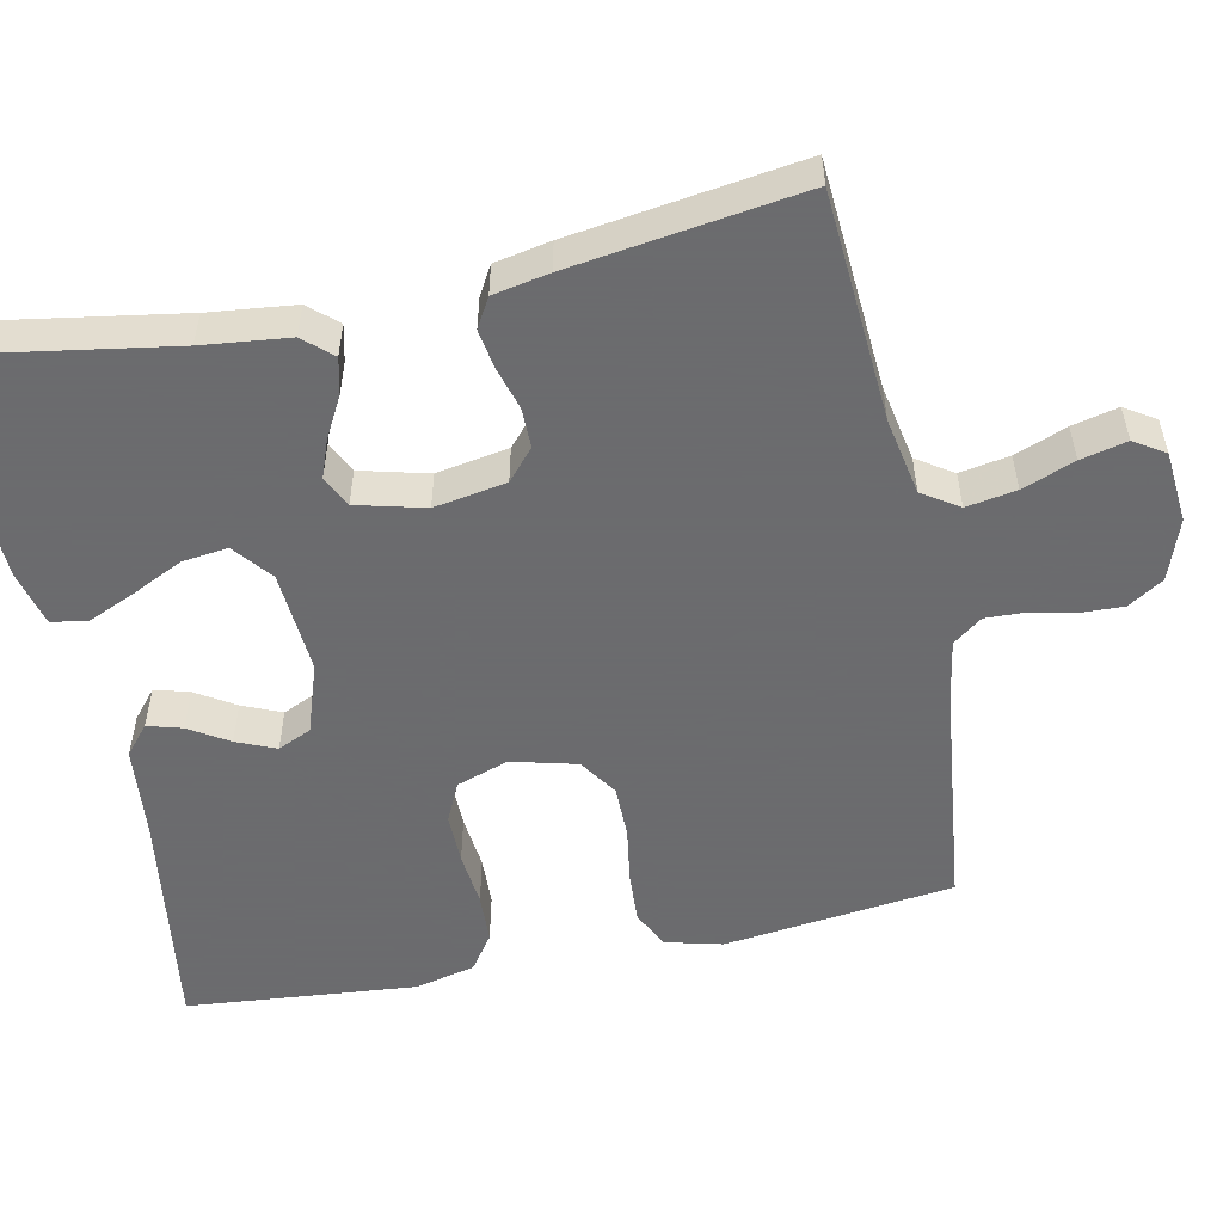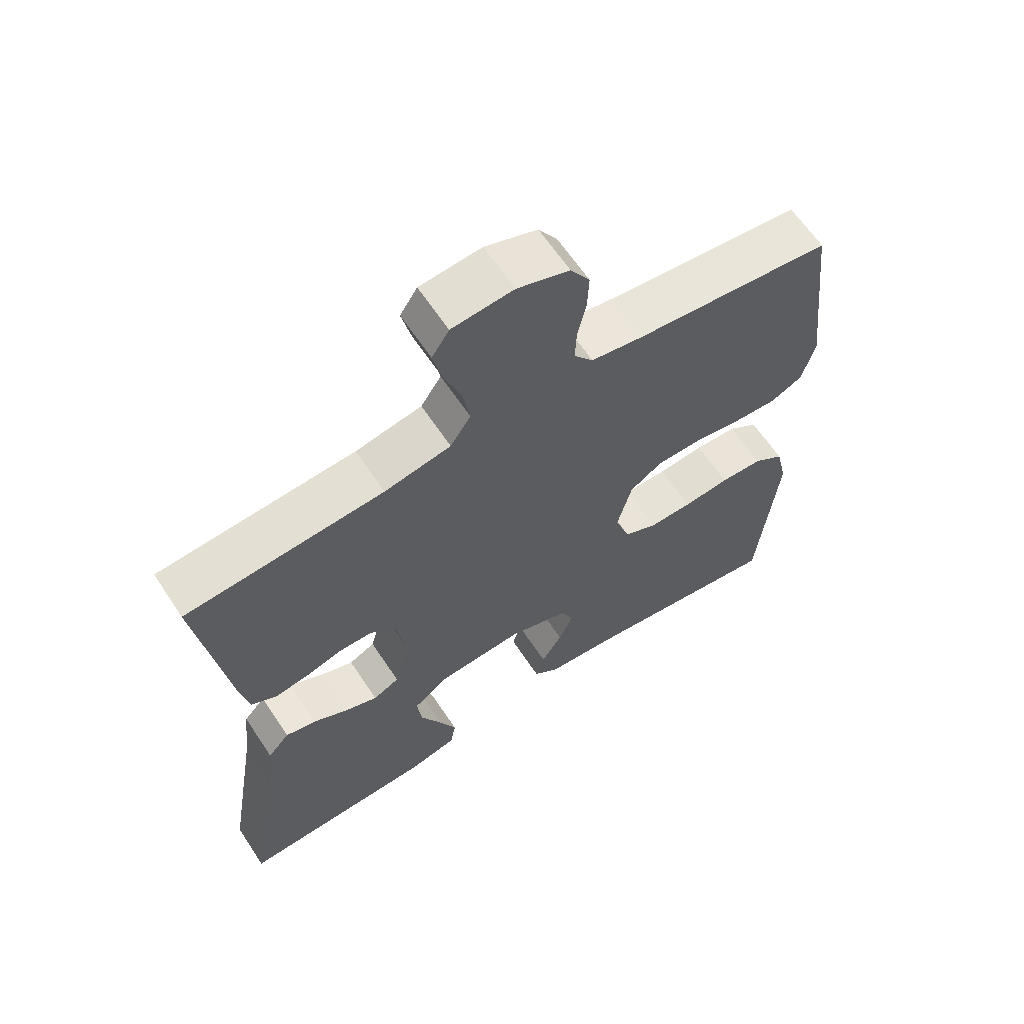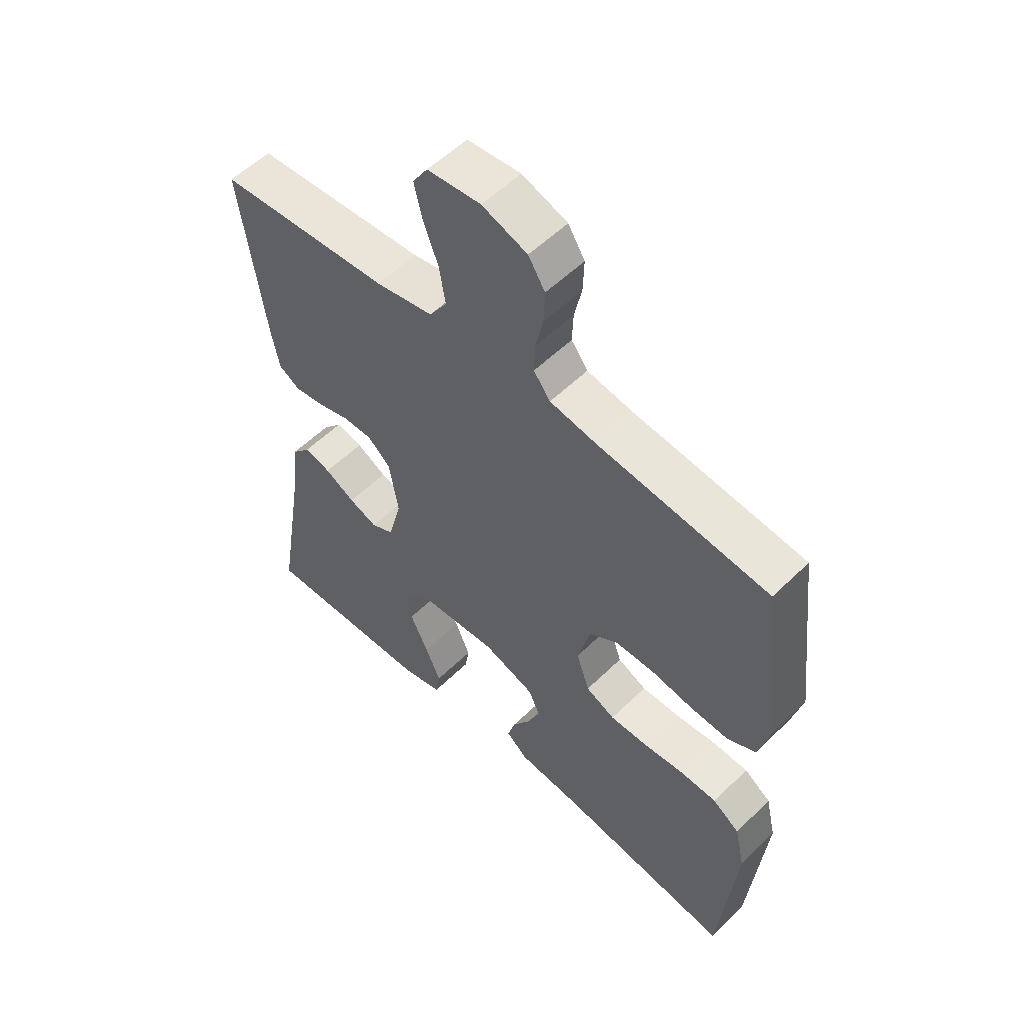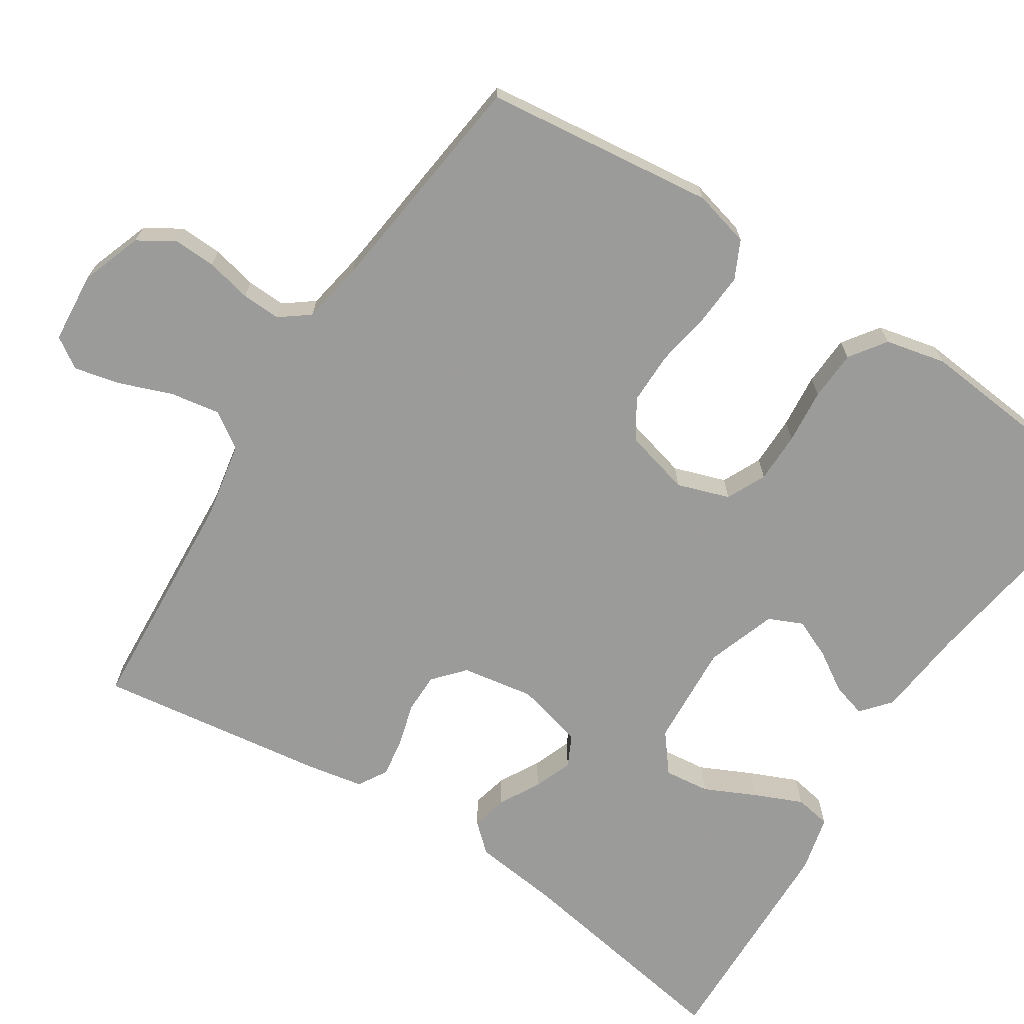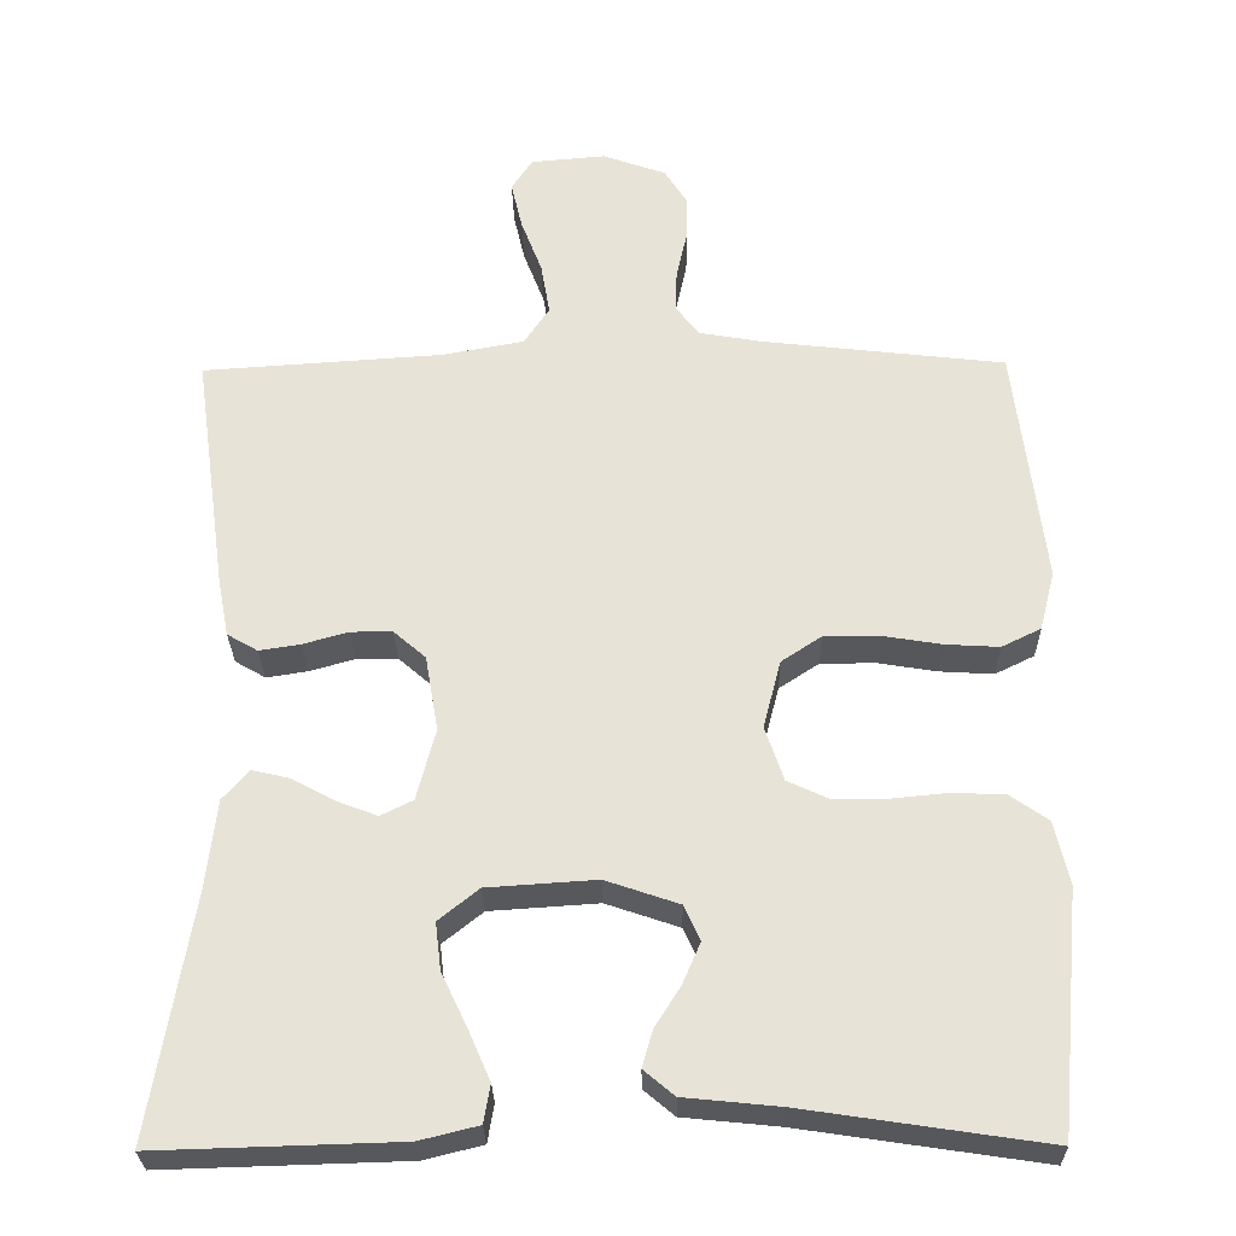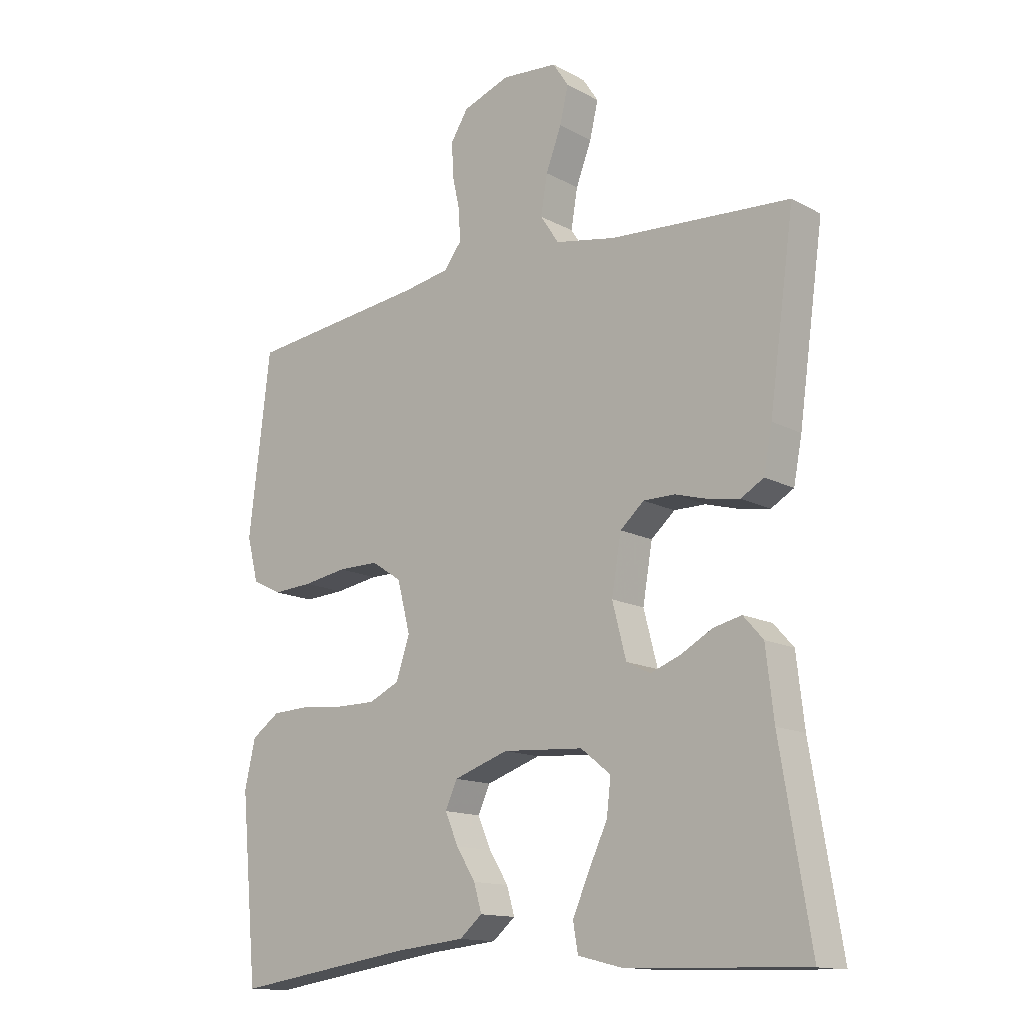
<metadata>
{"format":"obj","ext":"obj","renderer":"f3d","projection":"perspective","resolution":1024,"background":"white","views":[{"elev":-53.5,"azim":-78.1,"up":"+Y"},{"elev":63.4,"azim":-33.5,"up":"+Z"},{"elev":55.1,"azim":44.3,"up":"+Z"},{"elev":-69.6,"azim":57.0,"up":"+Y"},{"elev":-28.2,"azim":1.0,"up":"+Z"},{"elev":-14.2,"azim":-139.4,"up":"+Z"}]}
</metadata>
<code>
v -0.5 0.07 0.5
v -0.2 0.07 0.52
v -0.099 0.07 0.539
v -0.068 0.07 0.586
v -0.079 0.07 0.651
v -0.105 0.07 0.719
v -0.119 0.07 0.779
v -0.093 0.07 0.819
v 0 0.07 0.827
v 0.079 0.07 0.799
v 0.108 0.07 0.753
v 0.106 0.07 0.697
v 0.093 0.07 0.638
v 0.091 0.07 0.587
v 0.12 0.07 0.549
v 0.2 0.07 0.535
v 0.5 0.07 0.5
v 0.536 0.07 0.2
v 0.517 0.07 0.126
v 0.468 0.07 0.102
v 0.401 0.07 0.106
v 0.328 0.07 0.118
v 0.259 0.07 0.118
v 0.209 0.07 0.085
v 0.187 0.07 0
v 0.21 0.07 -0.068
v 0.261 0.07 -0.092
v 0.327 0.07 -0.092
v 0.398 0.07 -0.085
v 0.463 0.07 -0.088
v 0.51 0.07 -0.121
v 0.528 0.07 -0.2
v 0.5 0.07 -0.5
v 0.2 0.07 -0.455
v 0.082 0.07 -0.443
v 0.044 0.07 -0.411
v 0.057 0.07 -0.366
v 0.089 0.07 -0.315
v 0.111 0.07 -0.264
v 0.091 0.07 -0.22
v 0 0.07 -0.189
v -0.135 0.07 -0.198
v -0.185 0.07 -0.238
v -0.178 0.07 -0.297
v -0.146 0.07 -0.364
v -0.119 0.07 -0.426
v -0.127 0.07 -0.473
v -0.2 0.07 -0.491
v -0.5 0.07 -0.5
v -0.45 0.07 -0.2
v -0.437 0.07 -0.087
v -0.404 0.07 -0.05
v -0.357 0.07 -0.061
v -0.304 0.07 -0.09
v -0.254 0.07 -0.109
v -0.214 0.07 -0.089
v -0.191 0.07 0
v -0.207 0.07 0.094
v -0.247 0.07 0.129
v -0.299 0.07 0.129
v -0.355 0.07 0.113
v -0.406 0.07 0.105
v -0.444 0.07 0.127
v -0.458 0.07 0.2
v -0.5 0 0.5
v -0.2 0 0.52
v -0.099 0 0.539
v -0.068 0 0.586
v -0.079 0 0.651
v -0.105 0 0.719
v -0.119 0 0.779
v -0.093 0 0.819
v 0 0 0.827
v 0.079 0 0.799
v 0.108 0 0.753
v 0.106 0 0.697
v 0.093 0 0.638
v 0.091 0 0.587
v 0.12 0 0.549
v 0.2 0 0.535
v 0.5 0 0.5
v 0.536 0 0.2
v 0.517 0 0.126
v 0.468 0 0.102
v 0.401 0 0.106
v 0.328 0 0.118
v 0.259 0 0.118
v 0.209 0 0.085
v 0.187 0 0
v 0.21 0 -0.068
v 0.261 0 -0.092
v 0.327 0 -0.092
v 0.398 0 -0.085
v 0.463 0 -0.088
v 0.51 0 -0.121
v 0.528 0 -0.2
v 0.5 0 -0.5
v 0.2 0 -0.455
v 0.082 0 -0.443
v 0.044 0 -0.411
v 0.057 0 -0.366
v 0.089 0 -0.315
v 0.111 0 -0.264
v 0.091 0 -0.22
v 0 0 -0.189
v -0.135 0 -0.198
v -0.185 0 -0.238
v -0.178 0 -0.297
v -0.146 0 -0.364
v -0.119 0 -0.426
v -0.127 0 -0.473
v -0.2 0 -0.491
v -0.5 0 -0.5
v -0.45 0 -0.2
v -0.437 0 -0.087
v -0.404 0 -0.05
v -0.357 0 -0.061
v -0.304 0 -0.09
v -0.254 0 -0.109
v -0.214 0 -0.089
v -0.191 0 0
v -0.207 0 0.094
v -0.247 0 0.129
v -0.299 0 0.129
v -0.355 0 0.113
v -0.406 0 0.105
v -0.444 0 0.127
v -0.458 0 0.2
f 64 1 2
f 63 64 2
f 62 63 2
f 61 62 2
f 60 61 2
f 59 60 2 3
f 58 59 3 4
f 57 58 4
f 52 53 54
f 51 52 54
f 50 51 54
f 49 50 54
f 48 49 54
f 47 48 54
f 46 47 54
f 45 46 54
f 44 45 54
f 43 44 54 55
f 42 43 55 56
f 36 37 38
f 35 36 38
f 34 35 38
f 34 38 39
f 33 34 39
f 32 33 39
f 31 32 39
f 30 31 39
f 29 30 39
f 28 29 39
f 27 28 39 40
f 20 21 22
f 19 20 22
f 18 19 22
f 17 18 22
f 16 17 22
f 15 16 22 23
f 14 15 23 24
f 11 12 13
f 10 11 13
f 9 10 13
f 8 9 13
f 7 8 13
f 6 7 13
f 5 6 13
f 4 5 13 14
f 14 24 25
f 4 14 25
f 57 4 25
f 57 25 26
f 56 57 26
f 42 56 26
f 41 42 26
f 26 27 40 41
f 66 65 128
f 66 128 127
f 66 127 126
f 66 126 125
f 66 125 124
f 67 66 124 123
f 68 67 123 122
f 68 122 121
f 118 117 116
f 118 116 115
f 118 115 114
f 118 114 113
f 118 113 112
f 118 112 111
f 118 111 110
f 118 110 109
f 118 109 108
f 119 118 108 107
f 120 119 107 106
f 102 101 100
f 102 100 99
f 102 99 98
f 103 102 98
f 103 98 97
f 103 97 96
f 103 96 95
f 103 95 94
f 103 94 93
f 103 93 92
f 104 103 92 91
f 86 85 84
f 86 84 83
f 86 83 82
f 86 82 81
f 86 81 80
f 87 86 80 79
f 88 87 79 78
f 77 76 75
f 77 75 74
f 77 74 73
f 77 73 72
f 77 72 71
f 77 71 70
f 77 70 69
f 78 77 69 68
f 89 88 78
f 89 78 68
f 89 68 121
f 90 89 121
f 90 121 120
f 90 120 106
f 90 106 105
f 105 104 91 90
f 1 65 66 2
f 2 66 67 3
f 3 67 68 4
f 4 68 69 5
f 5 69 70 6
f 6 70 71 7
f 7 71 72 8
f 8 72 73 9
f 9 73 74 10
f 10 74 75 11
f 11 75 76 12
f 12 76 77 13
f 13 77 78 14
f 14 78 79 15
f 15 79 80 16
f 16 80 81 17
f 17 81 82 18
f 18 82 83 19
f 19 83 84 20
f 20 84 85 21
f 21 85 86 22
f 22 86 87 23
f 23 87 88 24
f 24 88 89 25
f 25 89 90 26
f 26 90 91 27
f 27 91 92 28
f 28 92 93 29
f 29 93 94 30
f 30 94 95 31
f 31 95 96 32
f 32 96 97 33
f 33 97 98 34
f 34 98 99 35
f 35 99 100 36
f 36 100 101 37
f 37 101 102 38
f 38 102 103 39
f 39 103 104 40
f 40 104 105 41
f 41 105 106 42
f 42 106 107 43
f 43 107 108 44
f 44 108 109 45
f 45 109 110 46
f 46 110 111 47
f 47 111 112 48
f 48 112 113 49
f 49 113 114 50
f 50 114 115 51
f 51 115 116 52
f 52 116 117 53
f 53 117 118 54
f 54 118 119 55
f 55 119 120 56
f 56 120 121 57
f 57 121 122 58
f 58 122 123 59
f 59 123 124 60
f 60 124 125 61
f 61 125 126 62
f 62 126 127 63
f 63 127 128 64
f 64 128 65 1

</code>
